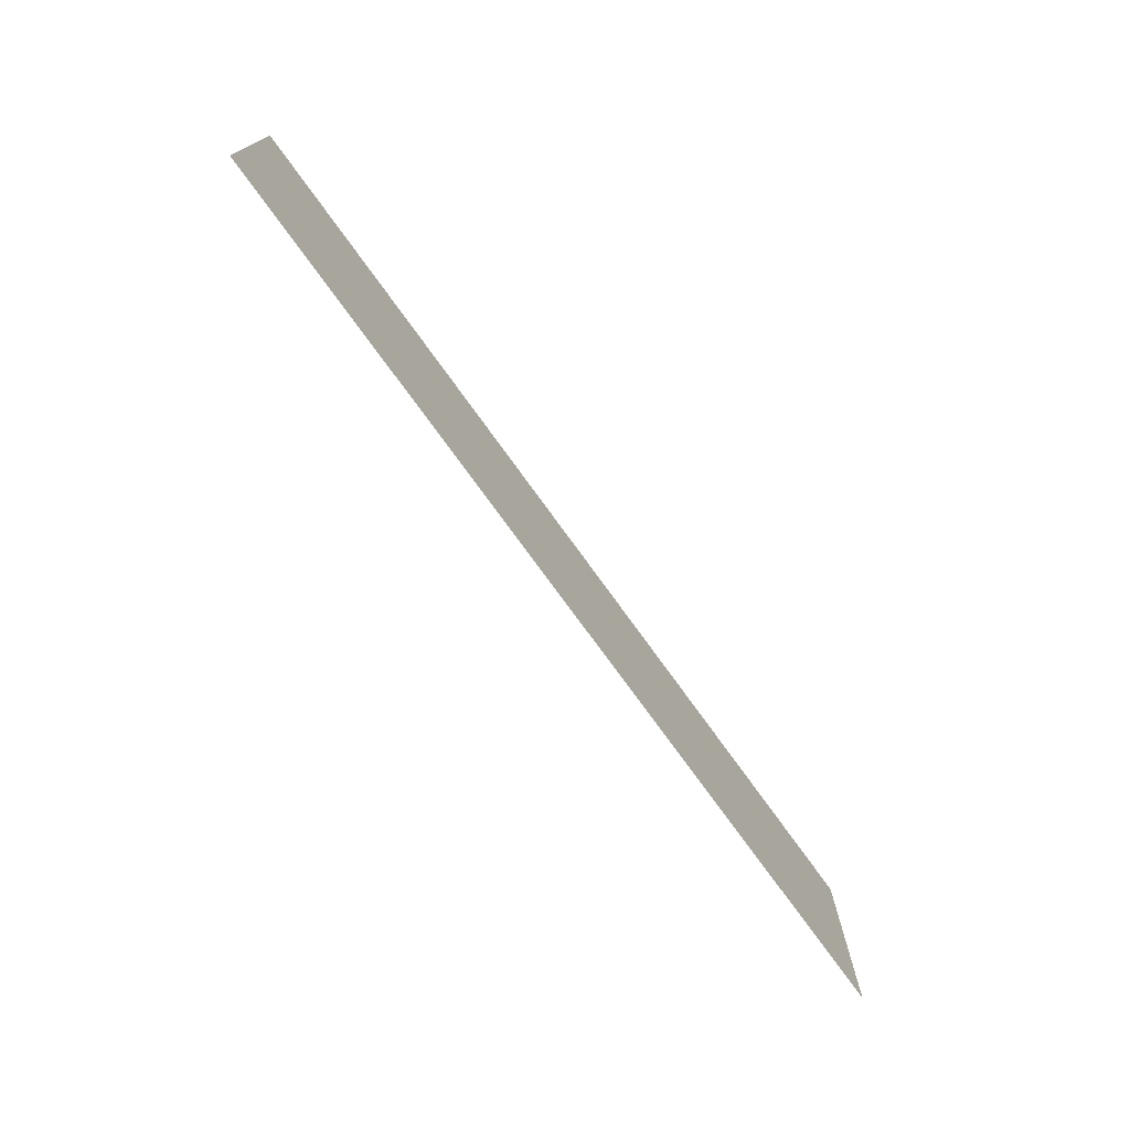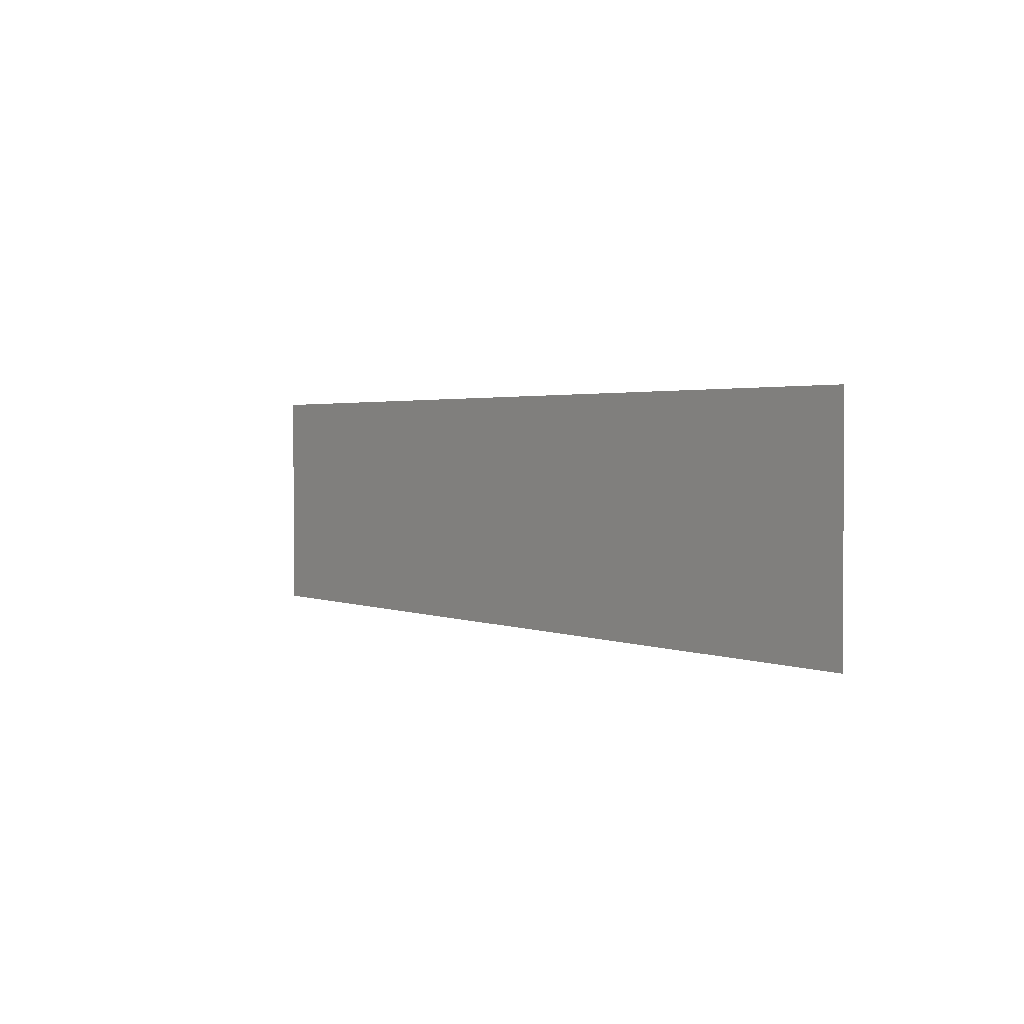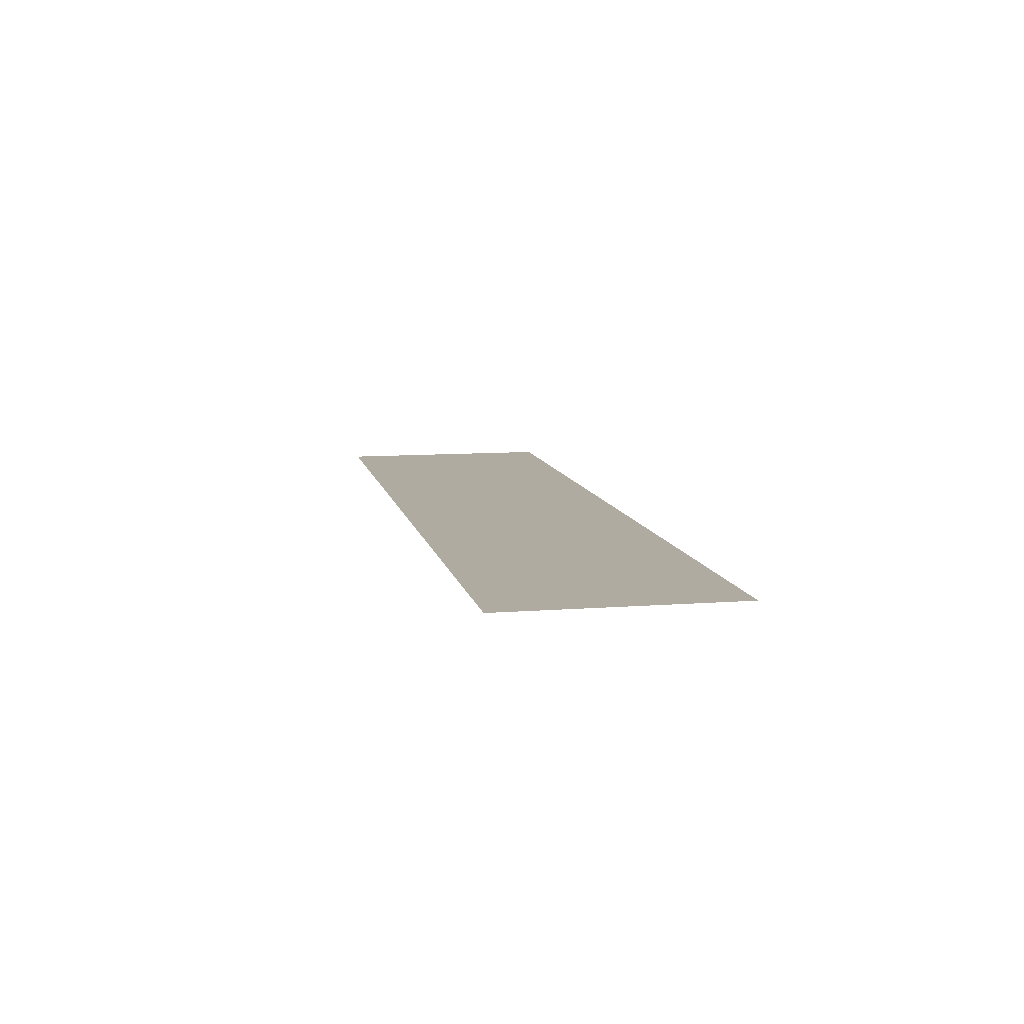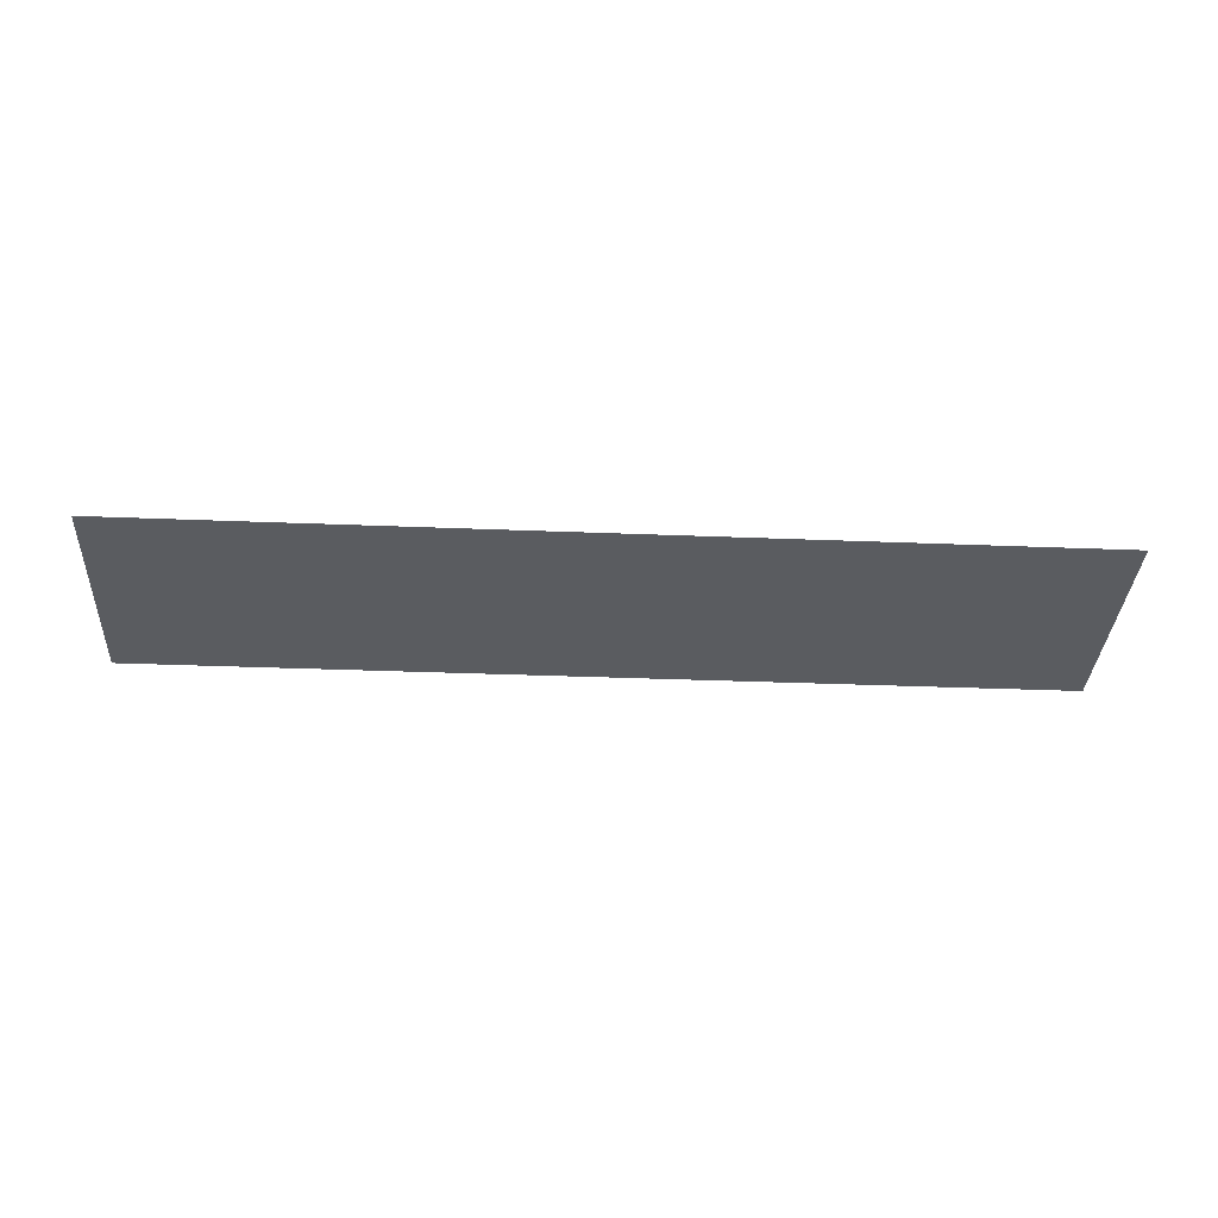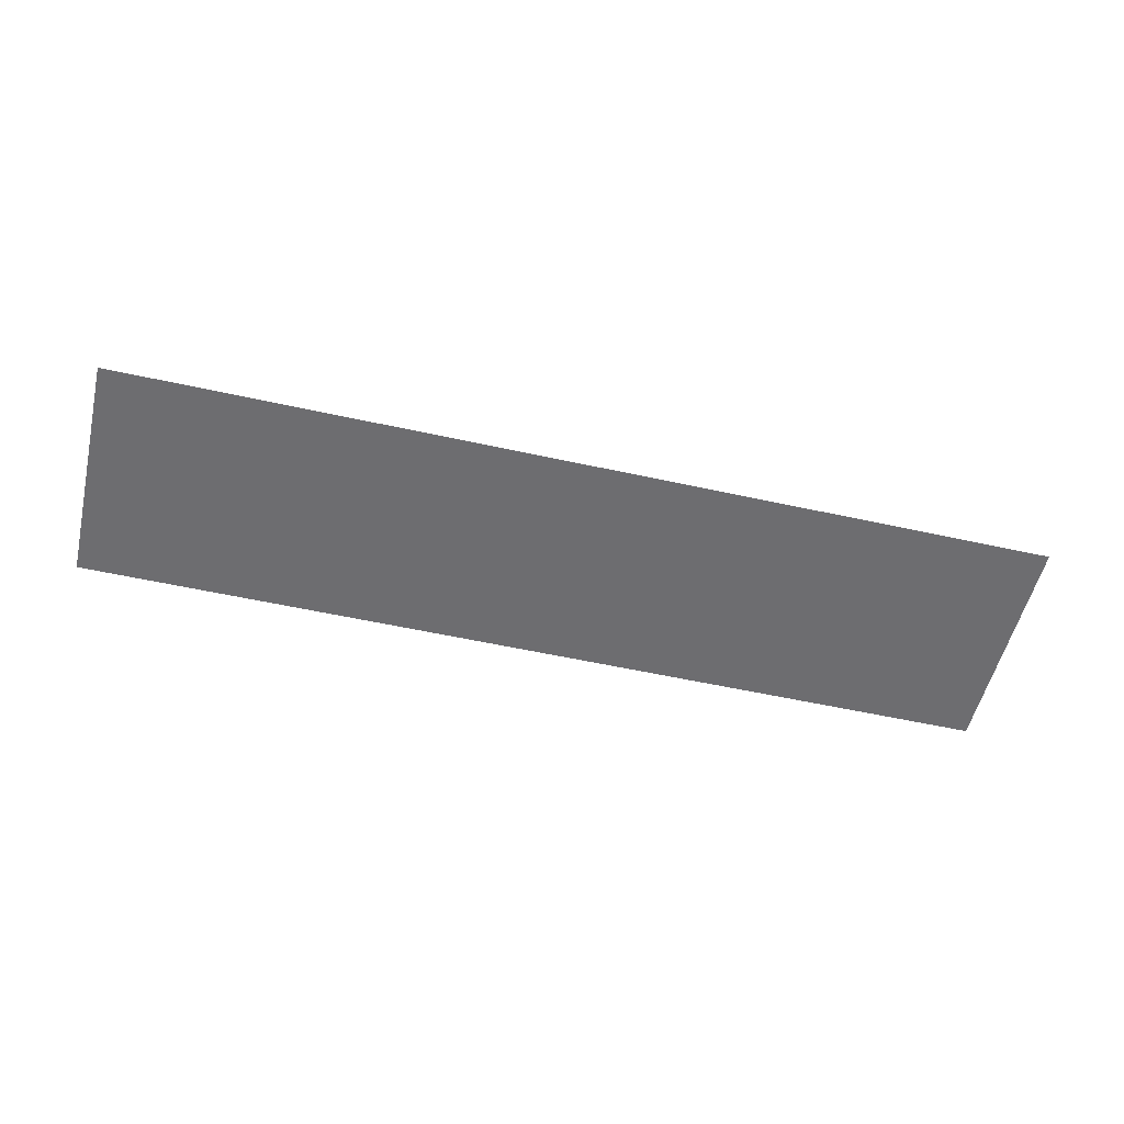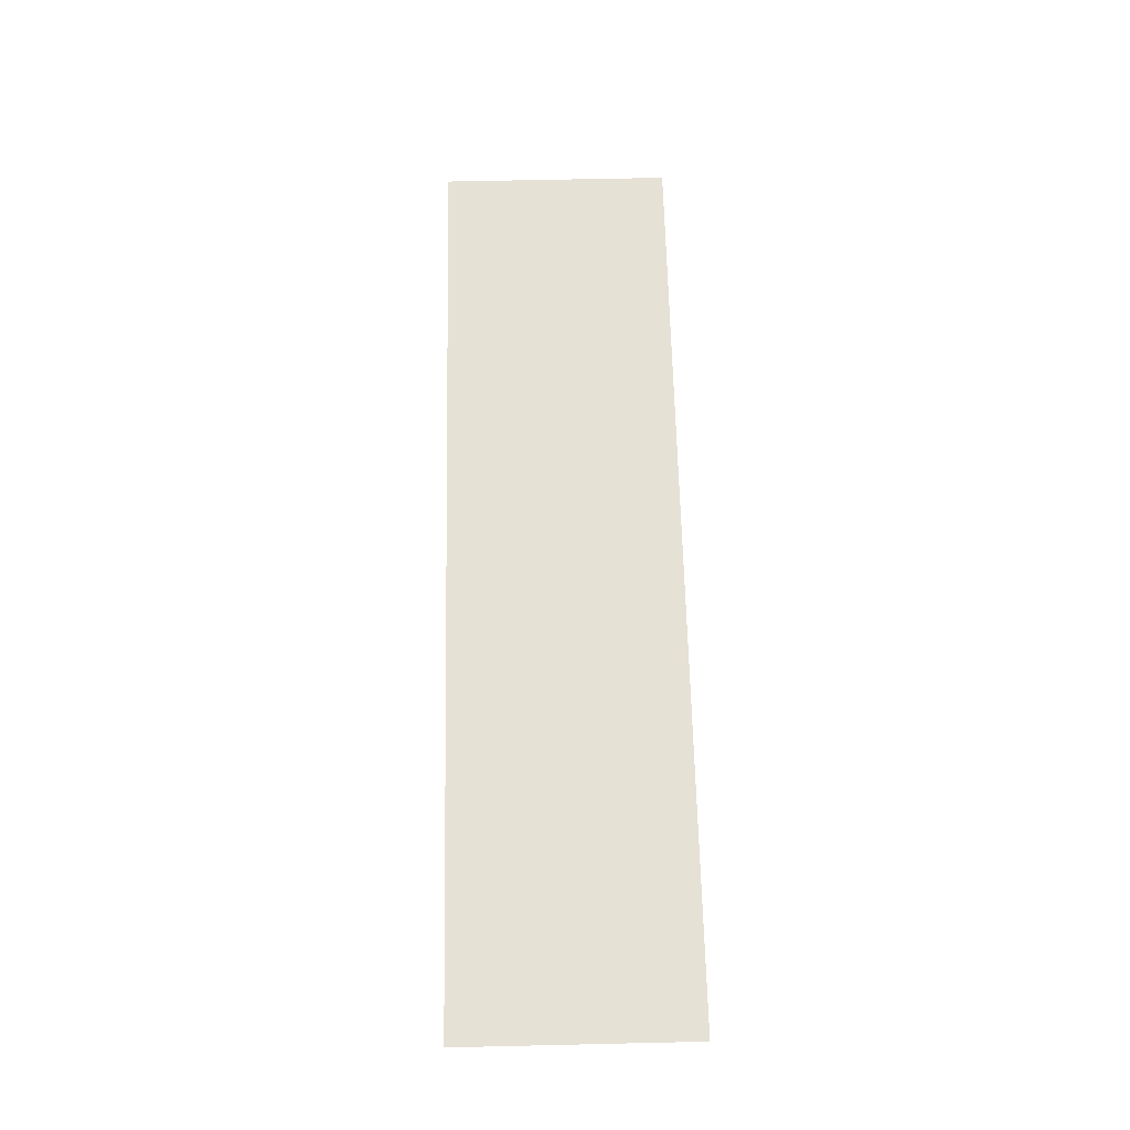
<metadata>
{"format":"obj","ext":"obj","renderer":"f3d","projection":"perspective","resolution":1024,"background":"white","views":[{"elev":-74.1,"azim":-54.3,"up":"+Y"},{"elev":2.1,"azim":-124.9,"up":"+Y"},{"elev":9.8,"azim":78.7,"up":"+Z"},{"elev":-34.2,"azim":-3.1,"up":"+Z"},{"elev":-54.1,"azim":-13.3,"up":"+Z"},{"elev":64.3,"azim":-91.3,"up":"+Z"}]}
</metadata>
<code>
v 0 -14.72 0
v -12.8 -14.72 0
v -12.8 -5.12 0
v 0 -5.12 0
v -12.8 -14.72 0
v -25.6 -14.72 0
v -25.6 -5.12 0
v -12.8 -5.12 0
v -25.6 -14.72 0
v -38.4 -14.72 0
v -38.4 -5.12 0
v -25.6 -5.12 0
g Prvi-Level_mesh_0002
f 1 2 3 4
f 5 6 7 8
f 9 10 11 12

</code>
